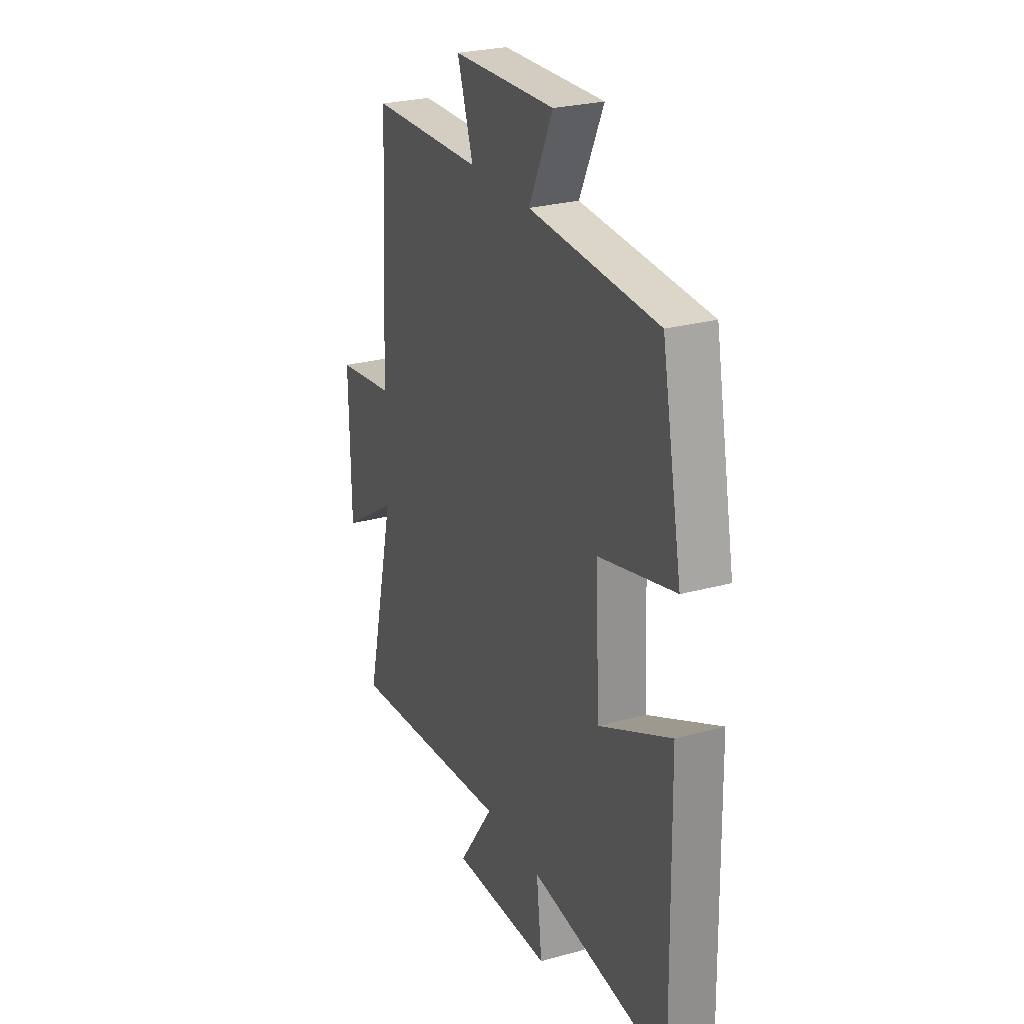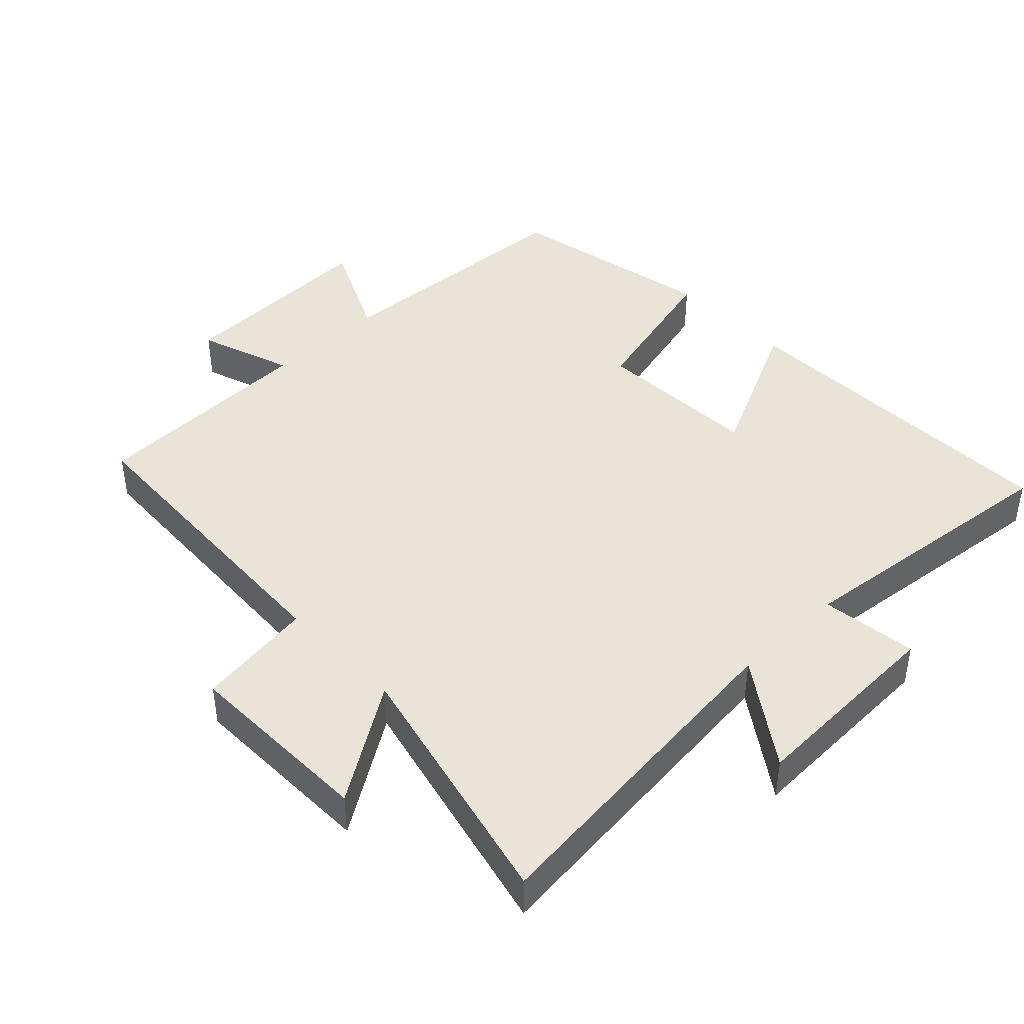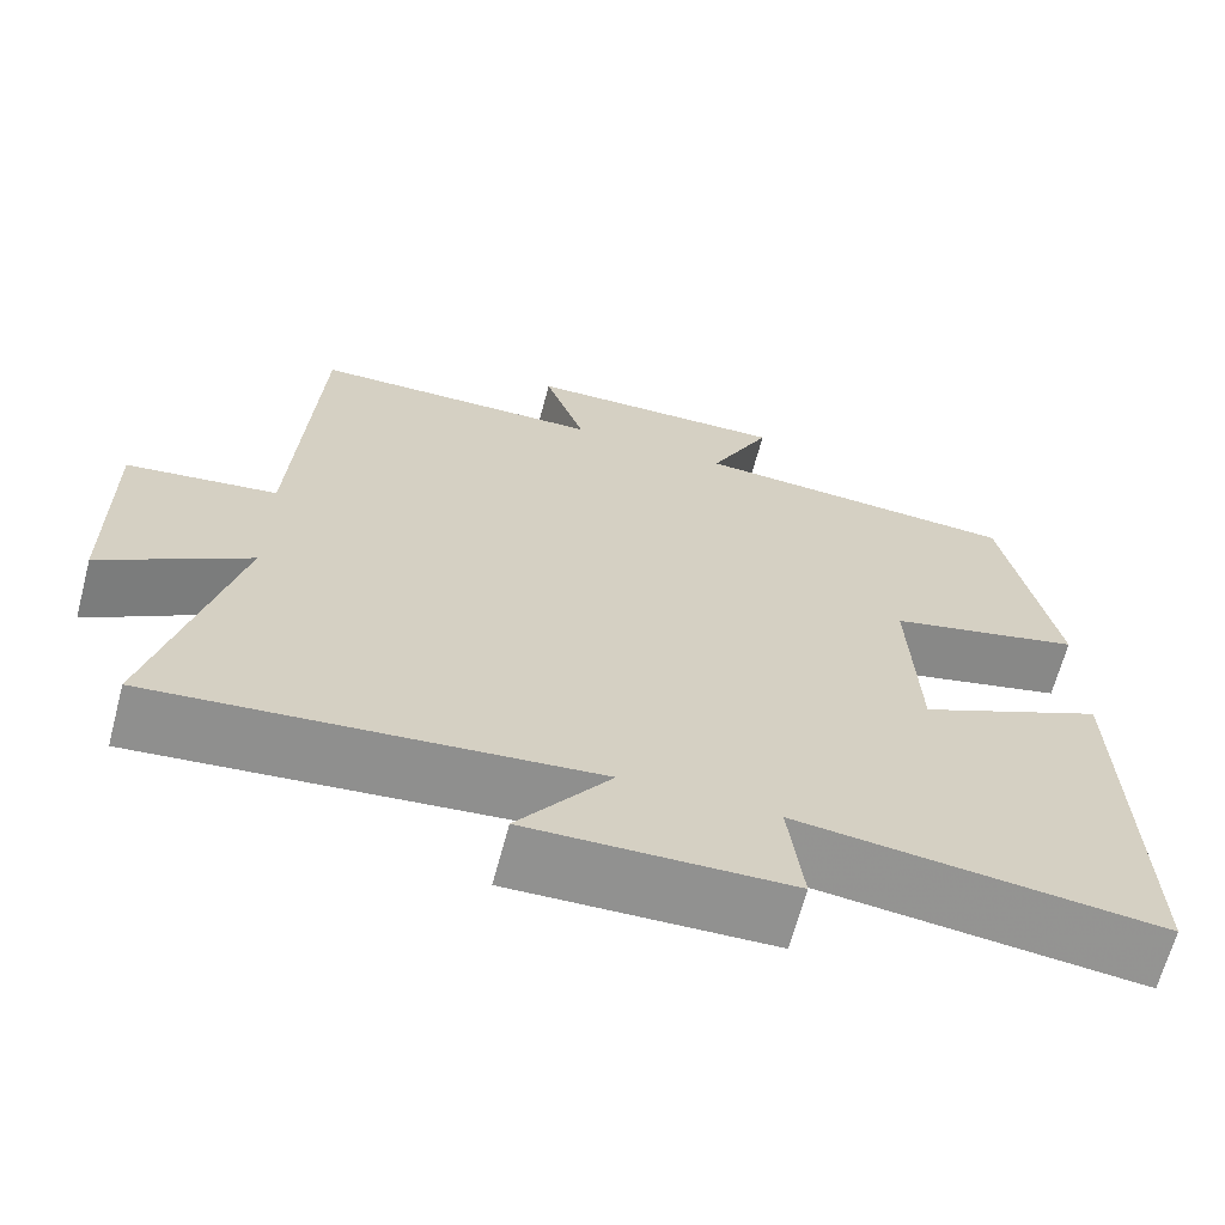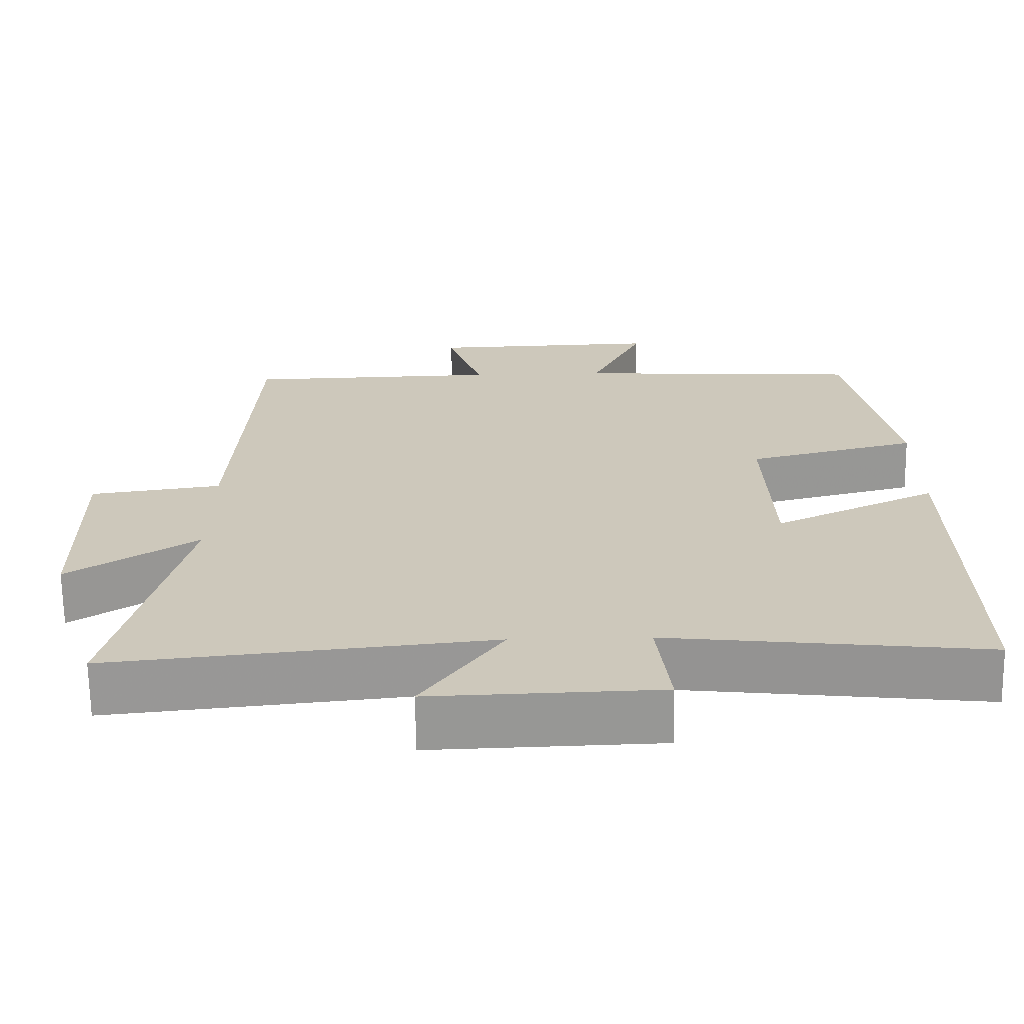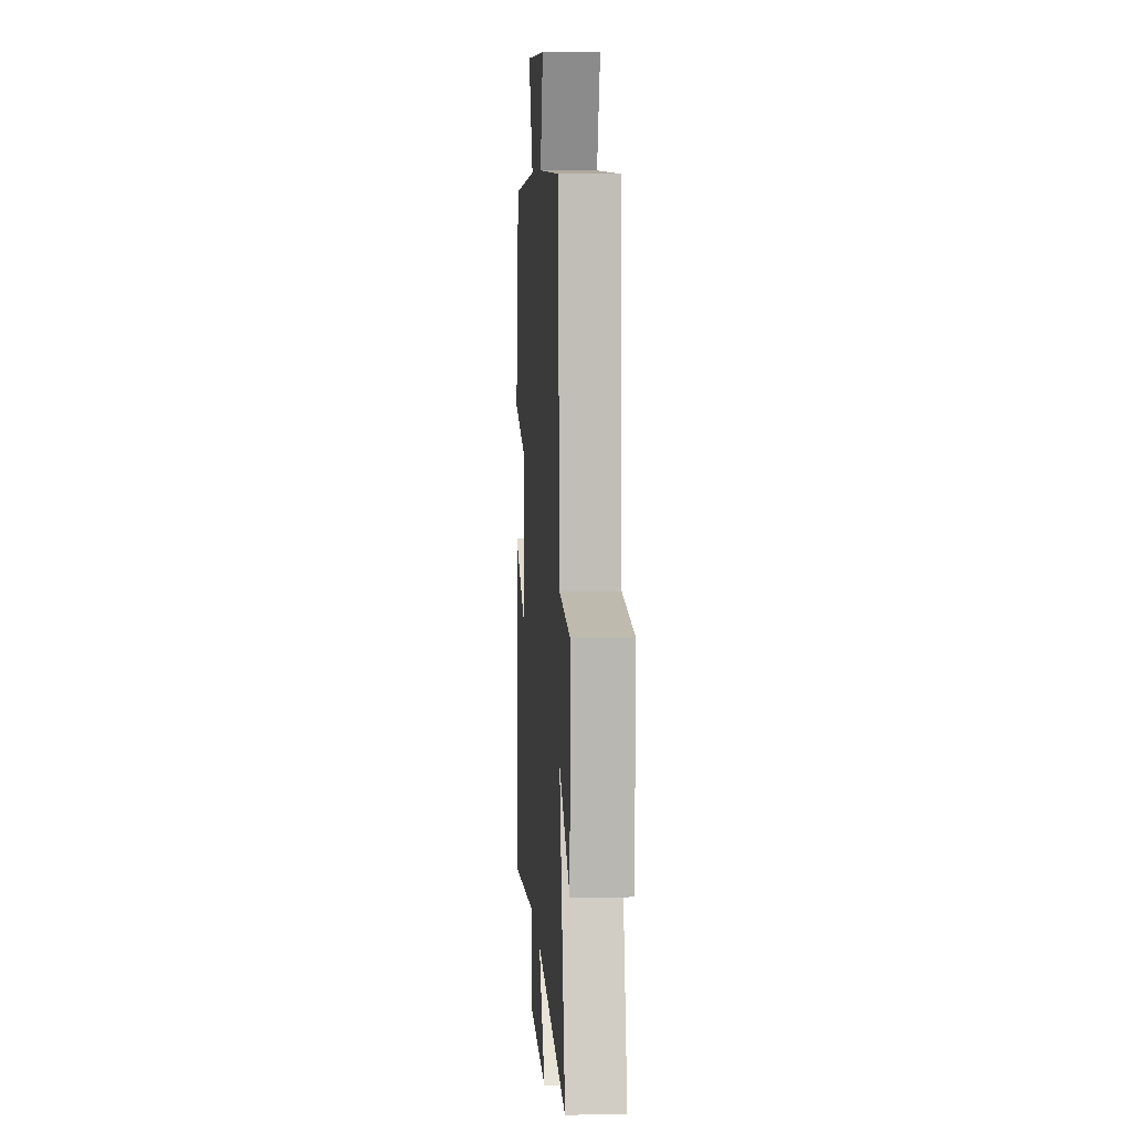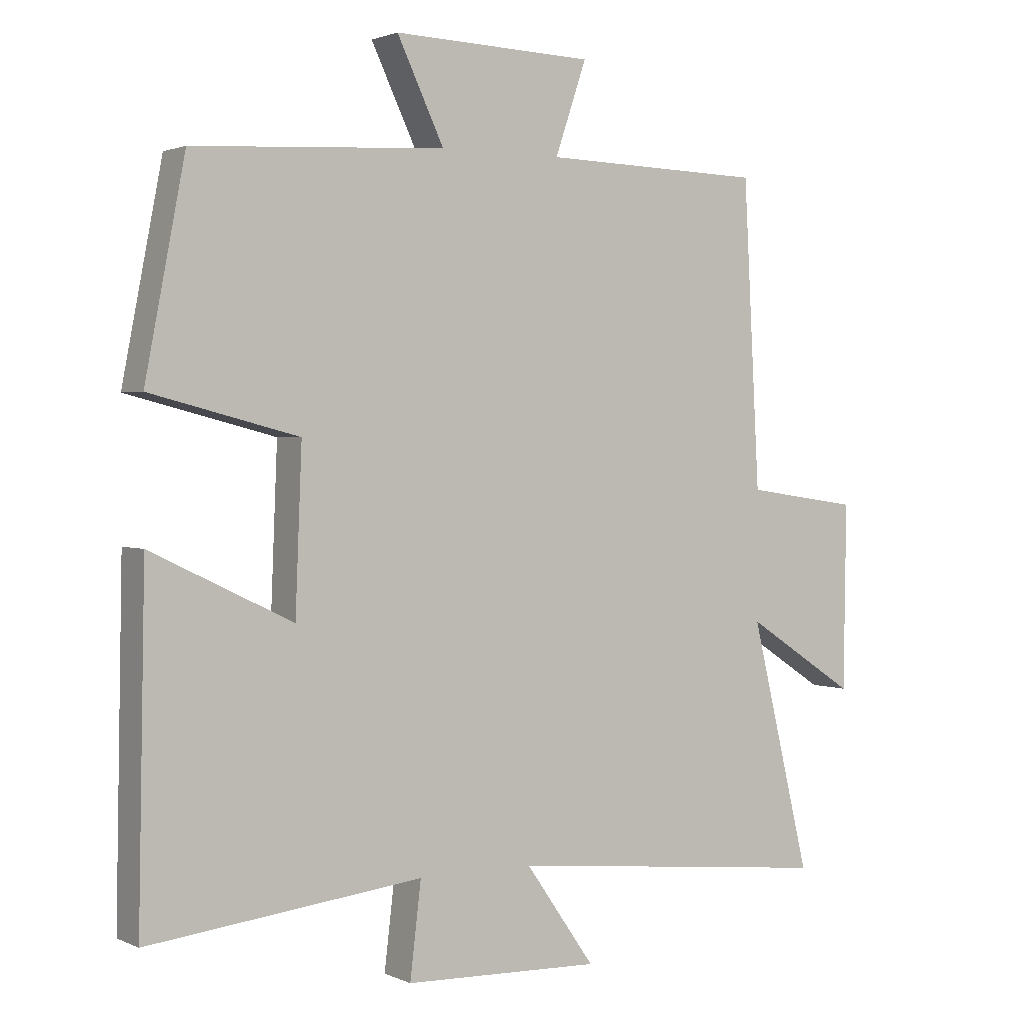
<metadata>
{"format":"obj","ext":"obj","renderer":"f3d","projection":"perspective","resolution":1024,"background":"white","views":[{"elev":26.4,"azim":-113.3,"up":"+Z"},{"elev":42.9,"azim":136.1,"up":"+Y"},{"elev":-66.3,"azim":165.1,"up":"+Z"},{"elev":-67.9,"azim":-179.2,"up":"+Z"},{"elev":7.6,"azim":86.2,"up":"+Z"},{"elev":1.8,"azim":-33.2,"up":"+Z"}]}
</metadata>
<code>
v -0.51 0.07 -0.547
v -0.5 0.07 -0.037
v -0.283 0.07 -0.141
v -0.273 0.07 0.105
v -0.5 0.07 0.163
v -0.439 0.07 0.478
v -0.053 0.07 0.5
v -0.125 0.07 0.651
v 0.183 0.07 0.641
v 0.135 0.07 0.5
v 0.475 0.07 0.491
v 0.5 0.07 0.026
v 0.675 0.07 0.001
v 0.671 0.07 -0.283
v 0.5 0.07 -0.172
v 0.592 0.07 -0.553
v 0.088 0.07 -0.5
v 0.195 0.07 -0.653
v -0.107 0.07 -0.643
v -0.09 0.07 -0.5
v -0.51 0 -0.547
v -0.5 0 -0.037
v -0.283 0 -0.141
v -0.273 0 0.105
v -0.5 0 0.163
v -0.439 0 0.478
v -0.053 0 0.5
v -0.125 0 0.651
v 0.183 0 0.641
v 0.135 0 0.5
v 0.475 0 0.491
v 0.5 0 0.026
v 0.675 0 0.001
v 0.671 0 -0.283
v 0.5 0 -0.172
v 0.592 0 -0.553
v 0.088 0 -0.5
v 0.195 0 -0.653
v -0.107 0 -0.643
v -0.09 0 -0.5
f 17 18 19 20
f 15 16 17
f 15 17 20
f 12 13 14 15
f 10 11 12 15
f 10 15 20 1
f 7 8 9 10
f 4 5 6 7
f 3 4 7 10
f 1 2 3
f 1 3 10
f 40 39 38 37
f 37 36 35
f 40 37 35
f 35 34 33 32
f 35 32 31 30
f 21 40 35 30
f 30 29 28 27
f 27 26 25 24
f 30 27 24 23
f 23 22 21
f 30 23 21
f 1 21 22 2
f 2 22 23 3
f 3 23 24 4
f 4 24 25 5
f 5 25 26 6
f 6 26 27 7
f 7 27 28 8
f 8 28 29 9
f 9 29 30 10
f 10 30 31 11
f 11 31 32 12
f 12 32 33 13
f 13 33 34 14
f 14 34 35 15
f 15 35 36 16
f 16 36 37 17
f 17 37 38 18
f 18 38 39 19
f 19 39 40 20
f 20 40 21 1

</code>
